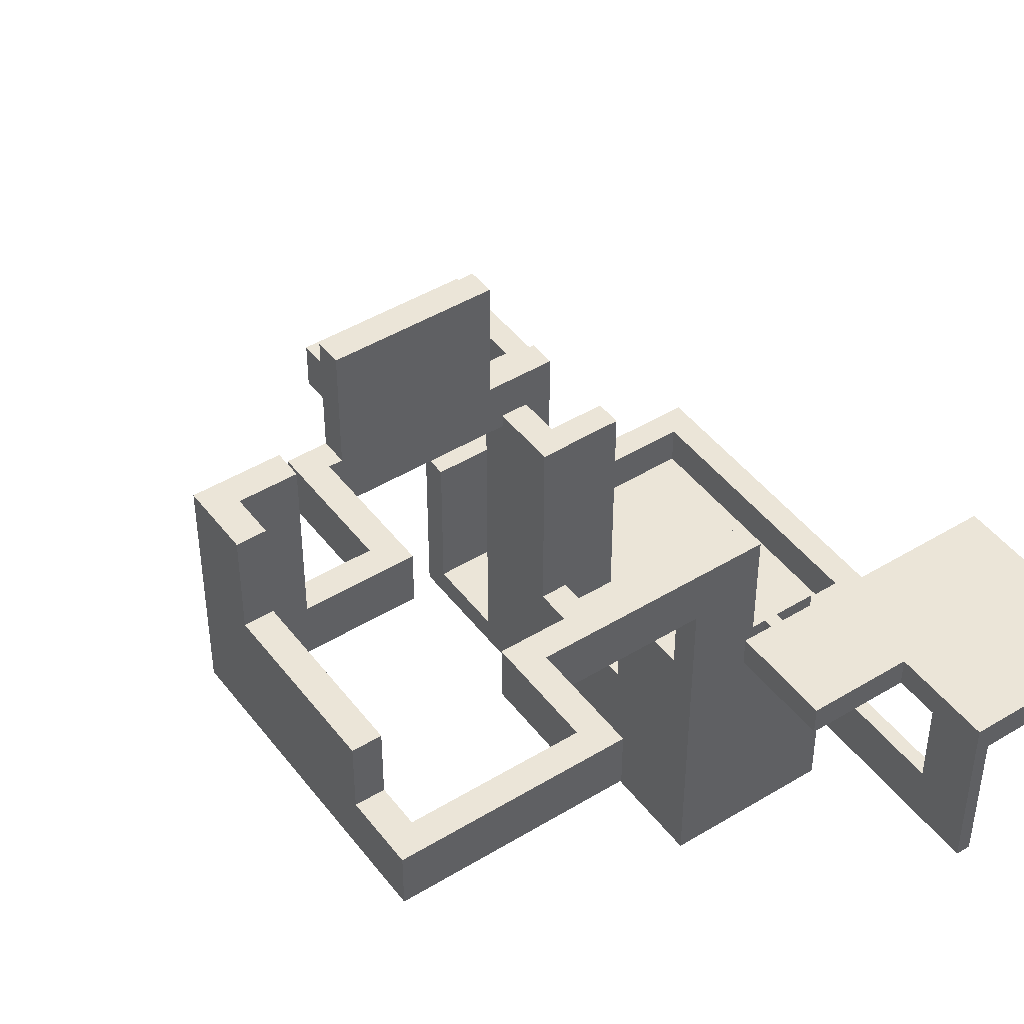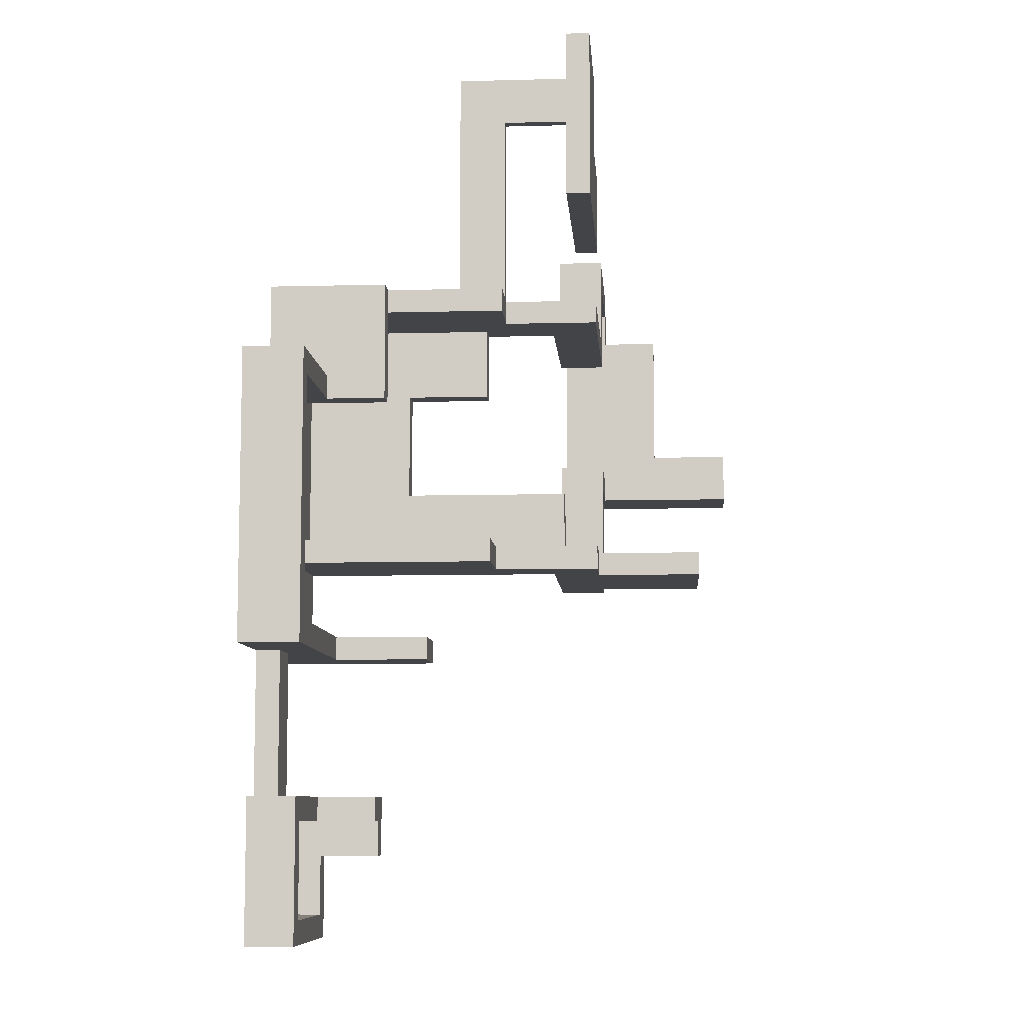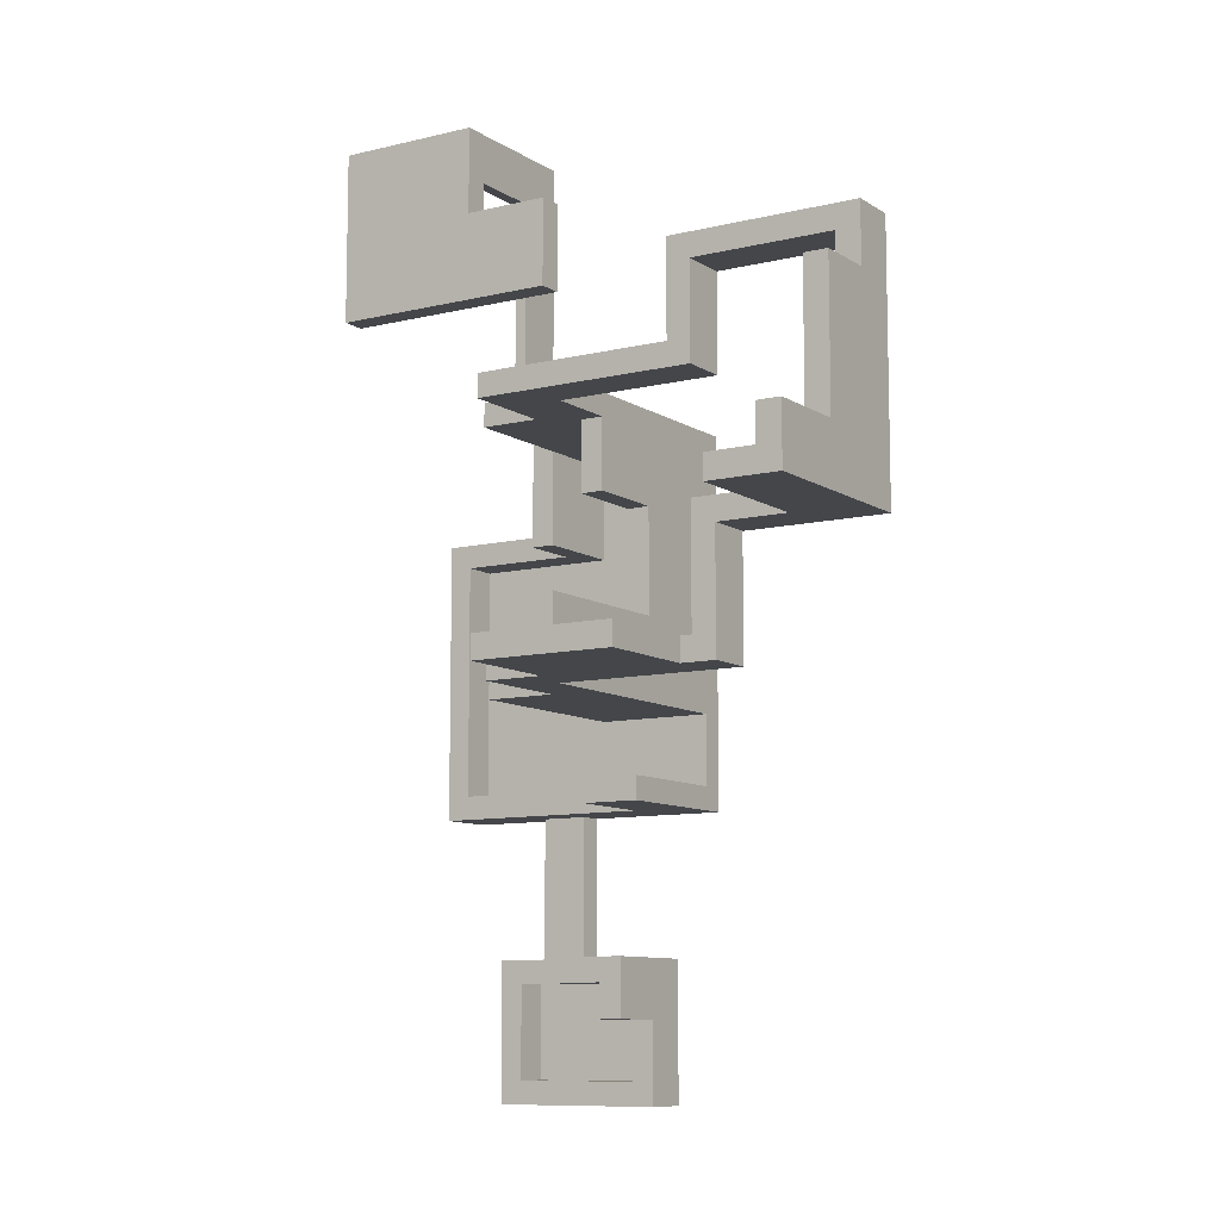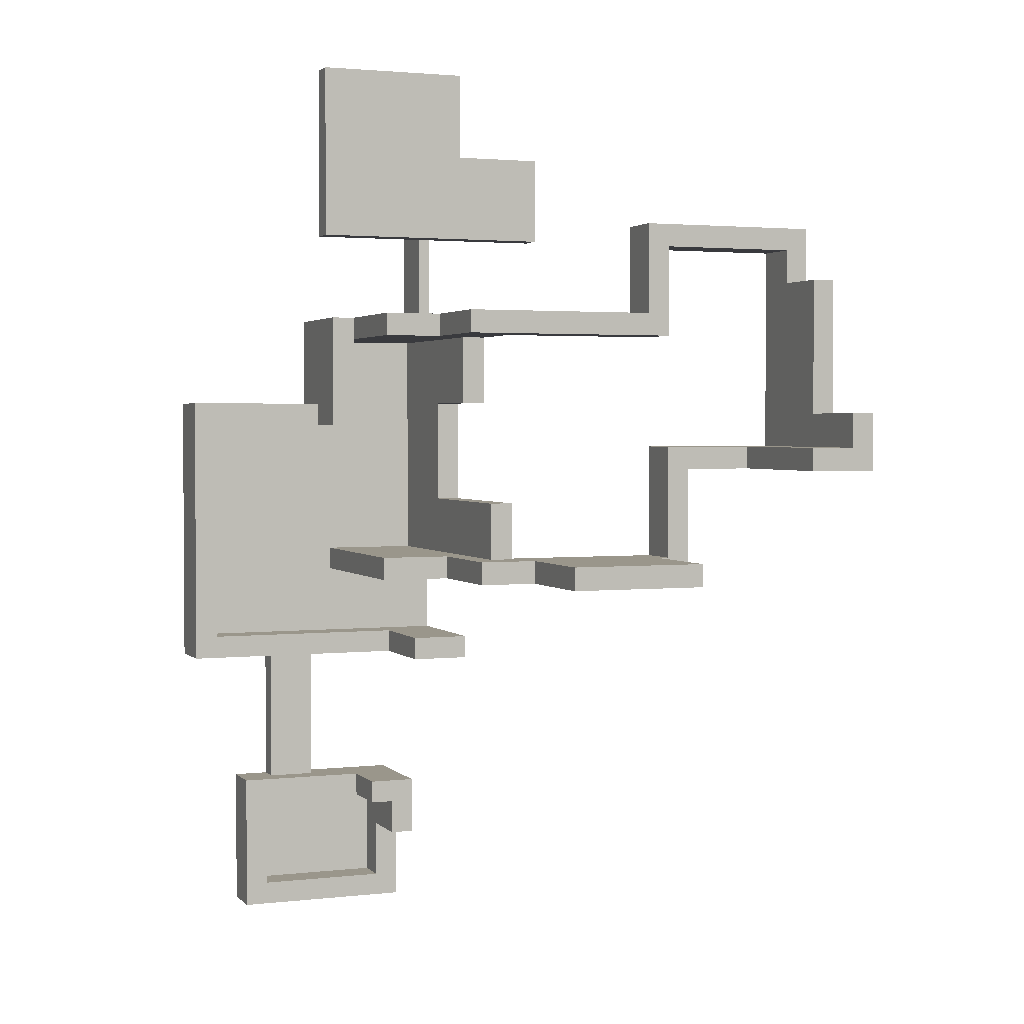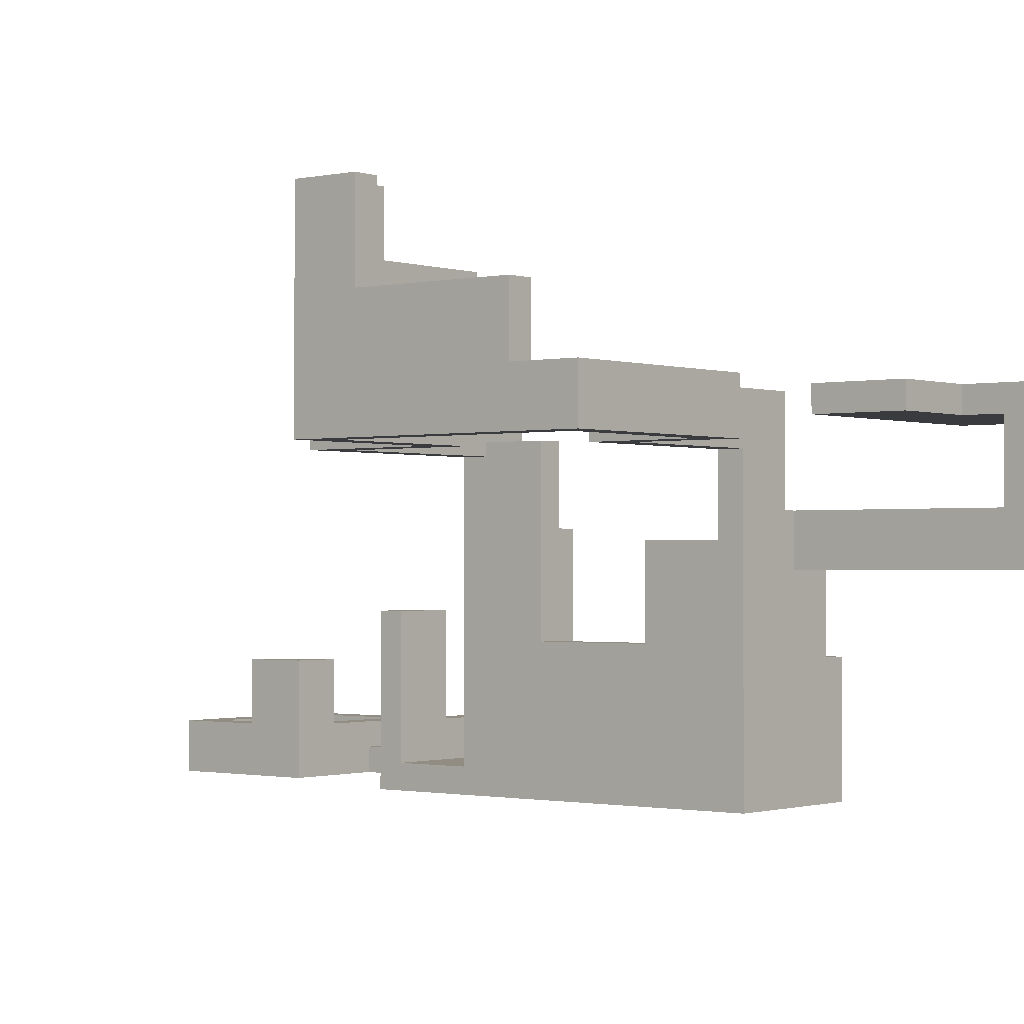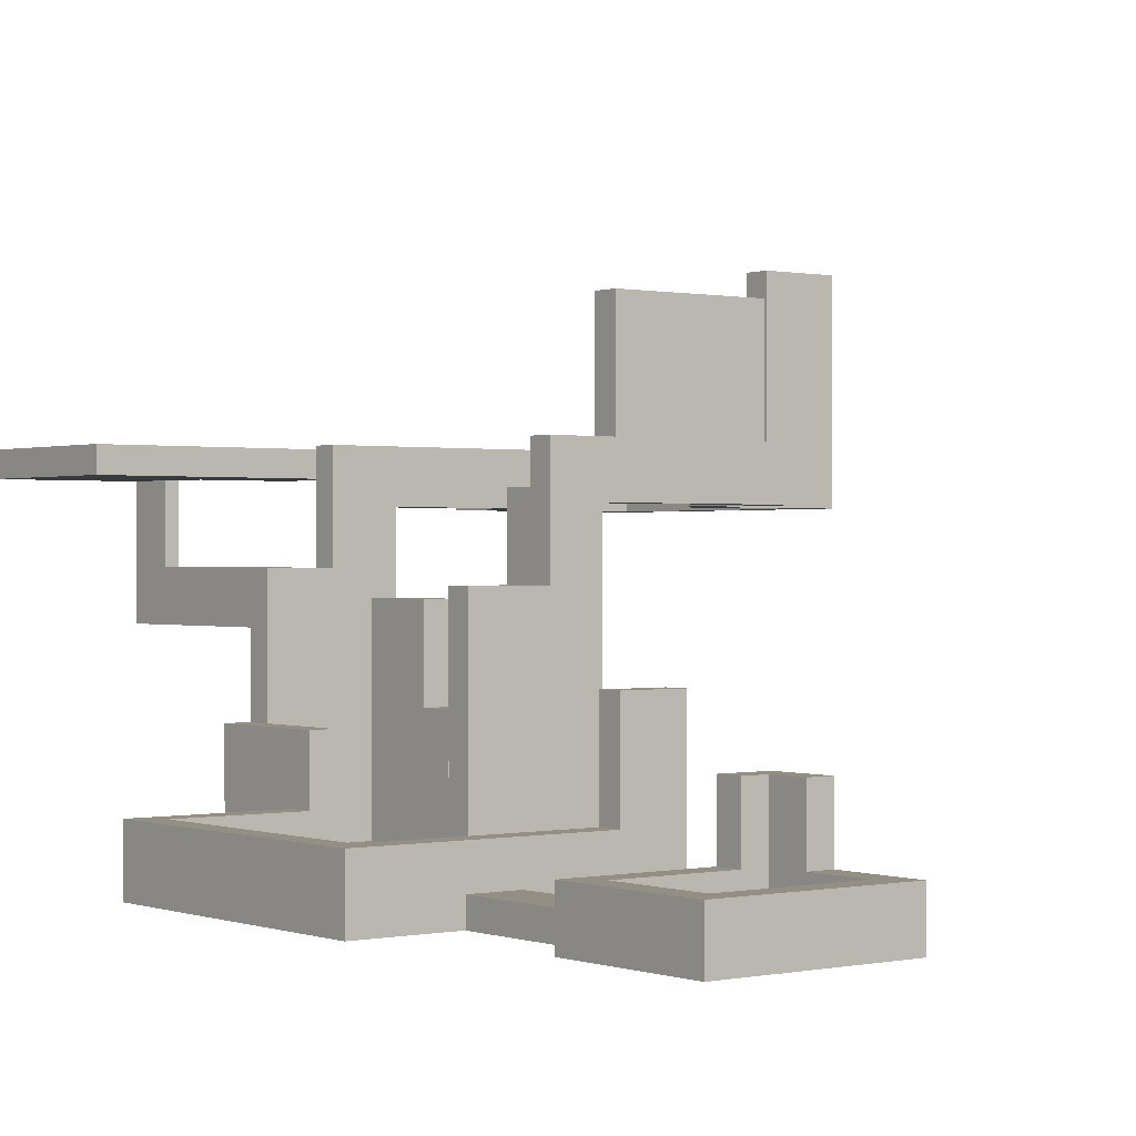
<metadata>
{"format":"obj","ext":"obj","renderer":"f3d","projection":"perspective","resolution":1024,"background":"white","views":[{"elev":45.6,"azim":145.0,"up":"+Z"},{"elev":-8.3,"azim":-85.9,"up":"+Y"},{"elev":-9.6,"azim":32.4,"up":"+Y"},{"elev":2.4,"azim":-21.5,"up":"+Y"},{"elev":-1.1,"azim":129.2,"up":"+Z"},{"elev":0.2,"azim":-37.7,"up":"+Z"}]}
</metadata>
<code>
v 1 26 63
v 1 50 63
v 1 26 68
v 1 50 68
v 6 2 63
v 6 14 63
v 6 2 67
v 6 14 67
v 7 64 89
v 7 78 89
v 7 64 91
v 7 78 91
v 9 14 63
v 9 26 63
v 9 14 65
v 9 26 65
v 13 50 63
v 13 58 63
v 13 48 68
v 13 50 68
v 13 48 73
v 13 58 73
v 15 34 65
v 15 36 65
v 15 56 73
v 15 58 73
v 15 34 82
v 15 36 82
v 15 56 83
v 15 58 83
v 17 12 67
v 17 14 67
v 17 12 72
v 17 14 72
v 18 58 79
v 18 78 79
v 18 58 83
v 18 74 83
v 18 74 89
v 18 78 89
v 19 4 64
v 19 12 64
v 19 4 67
v 19 9 67
v 19 9 72
v 19 12 72
v 20 26 68
v 20 28 68
v 20 26 76
v 20 28 76
v 20 56 83
v 20 58 83
v 20 56 91
v 20 58 91
v 21 34 82
v 21 36 82
v 21 34 91
v 21 36 91
v 23 36 65
v 23 56 65
v 23 41 74
v 23 50 74
v 23 50 81
v 23 56 81
v 23 36 88
v 23 41 88
v 26 34 91
v 26 36 91
v 26 34 100
v 26 36 100
v 37 58 87
v 37 66 87
v 37 58 91
v 37 66 91
v 39 36 87
v 39 46 87
v 39 36 91
v 39 46 91
v 47 44 91
v 47 46 91
v 47 44 103
v 47 46 103
v 51 46 87
v 51 64 87
v 51 61 91
v 51 64 91
v 51 49 96
v 51 61 96
v 51 46 103
v 51 49 103
v 3 28 65
v 3 48 65
v 3 28 68
v 3 48 68
v 8 4 64
v 8 12 64
v 8 4 67
v 8 12 67
v 13 14 63
v 13 26 63
v 13 14 65
v 13 26 65
v 15 48 65
v 15 56 65
v 15 48 73
v 15 56 73
v 19 58 79
v 19 78 79
v 19 58 83
v 19 74 83
v 19 71 89
v 19 74 89
v 19 71 91
v 19 78 91
v 21 2 63
v 21 14 63
v 21 2 67
v 21 9 67
v 21 9 72
v 21 14 72
v 25 26 63
v 25 58 63
v 25 28 65
v 25 34 65
v 25 41 74
v 25 50 74
v 25 26 76
v 25 28 76
v 25 50 81
v 25 56 81
v 25 34 87
v 25 36 87
v 25 56 87
v 25 58 87
v 25 36 88
v 25 41 88
v 26 64 89
v 26 71 89
v 26 64 91
v 26 71 91
v 38 34 91
v 38 36 91
v 38 34 100
v 38 36 100
v 39 56 87
v 39 64 87
v 39 56 91
v 39 64 91
v 41 34 87
v 41 44 87
v 41 34 91
v 41 44 91
v 53 44 87
v 53 66 87
v 53 61 91
v 53 66 91
v 53 49 96
v 53 61 96
v 53 44 103
v 53 49 103
v 6 2 63
v 6 2 67
v 21 2 63
v 21 2 67
v 19 9 67
v 19 9 72
v 21 9 67
v 21 9 72
v 8 12 64
v 8 12 67
v 17 12 67
v 17 12 72
v 19 12 64
v 19 12 72
v 1 26 63
v 1 26 68
v 9 26 63
v 9 26 65
v 13 26 63
v 13 26 65
v 20 26 68
v 20 26 76
v 25 26 63
v 25 26 76
v 15 34 65
v 15 34 82
v 21 34 82
v 21 34 91
v 25 34 65
v 25 34 87
v 26 34 91
v 26 34 100
v 38 34 91
v 38 34 100
v 41 34 87
v 41 34 91
v 41 44 87
v 41 44 91
v 47 44 91
v 47 44 103
v 53 44 87
v 53 44 103
v 3 48 65
v 3 48 68
v 13 48 68
v 13 48 73
v 15 48 65
v 15 48 73
v 23 50 74
v 23 50 81
v 25 50 74
v 25 50 81
v 15 56 65
v 15 56 73
v 15 56 83
v 20 56 83
v 20 56 91
v 23 56 65
v 23 56 81
v 25 56 81
v 25 56 87
v 39 56 87
v 39 56 91
v 7 64 89
v 7 64 91
v 26 64 89
v 26 64 91
v 39 64 87
v 39 64 91
v 51 64 87
v 51 64 91
v 18 74 83
v 18 74 89
v 19 74 83
v 19 74 89
v 8 4 64
v 8 4 67
v 19 4 64
v 19 4 67
v 6 14 63
v 6 14 67
v 9 14 63
v 9 14 65
v 13 14 63
v 13 14 65
v 17 14 67
v 17 14 72
v 21 14 63
v 21 14 72
v 3 28 65
v 3 28 68
v 20 28 68
v 20 28 76
v 25 28 65
v 25 28 76
v 15 36 65
v 15 36 82
v 21 36 82
v 21 36 91
v 23 36 65
v 23 36 88
v 25 36 87
v 25 36 88
v 26 36 91
v 26 36 100
v 38 36 91
v 38 36 100
v 39 36 87
v 39 36 91
v 23 41 74
v 23 41 88
v 25 41 74
v 25 41 88
v 39 46 87
v 39 46 91
v 47 46 91
v 47 46 103
v 51 46 87
v 51 46 103
v 51 49 96
v 51 49 103
v 53 49 96
v 53 49 103
v 1 50 63
v 1 50 68
v 13 50 63
v 13 50 68
v 13 58 63
v 13 58 73
v 15 58 73
v 15 58 83
v 18 58 79
v 18 58 83
v 19 58 79
v 19 58 83
v 20 58 83
v 20 58 91
v 25 58 63
v 25 58 87
v 37 58 87
v 37 58 91
v 51 61 91
v 51 61 96
v 53 61 91
v 53 61 96
v 37 66 87
v 37 66 91
v 53 66 87
v 53 66 91
v 19 71 89
v 19 71 91
v 26 71 89
v 26 71 91
v 7 78 89
v 7 78 91
v 18 78 79
v 18 78 89
v 19 78 79
v 19 78 91
v 6 2 63
v 21 2 63
v 6 14 63
v 9 14 63
v 13 14 63
v 21 14 63
v 1 26 63
v 9 26 63
v 13 26 63
v 25 26 63
v 1 50 63
v 13 50 63
v 13 58 63
v 25 58 63
v 18 58 79
v 19 58 79
v 18 78 79
v 19 78 79
v 25 34 87
v 41 34 87
v 25 36 87
v 39 36 87
v 41 44 87
v 53 44 87
v 39 46 87
v 51 46 87
v 25 56 87
v 39 56 87
v 25 58 87
v 37 58 87
v 39 64 87
v 51 64 87
v 37 66 87
v 53 66 87
v 7 64 89
v 26 64 89
v 19 71 89
v 26 71 89
v 18 74 89
v 19 74 89
v 7 78 89
v 18 78 89
v 8 4 64
v 19 4 64
v 8 12 64
v 19 12 64
v 9 14 65
v 13 14 65
v 9 26 65
v 13 26 65
v 3 28 65
v 25 28 65
v 15 34 65
v 25 34 65
v 15 36 65
v 23 36 65
v 3 48 65
v 15 48 65
v 15 56 65
v 23 56 65
v 6 2 67
v 21 2 67
v 8 4 67
v 19 4 67
v 19 9 67
v 21 9 67
v 8 12 67
v 17 12 67
v 6 14 67
v 17 14 67
v 1 26 68
v 20 26 68
v 3 28 68
v 20 28 68
v 3 48 68
v 13 48 68
v 1 50 68
v 13 50 68
v 19 9 72
v 21 9 72
v 17 12 72
v 19 12 72
v 17 14 72
v 21 14 72
v 13 48 73
v 15 48 73
v 15 56 73
v 13 58 73
v 15 58 73
v 23 41 74
v 25 41 74
v 23 50 74
v 25 50 74
v 20 26 76
v 25 26 76
v 20 28 76
v 25 28 76
v 23 50 81
v 25 50 81
v 23 56 81
v 25 56 81
v 15 34 82
v 21 34 82
v 15 36 82
v 21 36 82
v 15 56 83
v 20 56 83
v 15 58 83
v 18 58 83
v 19 58 83
v 20 58 83
v 18 74 83
v 19 74 83
v 23 36 88
v 25 36 88
v 23 41 88
v 25 41 88
v 21 34 91
v 26 34 91
v 38 34 91
v 41 34 91
v 21 36 91
v 26 36 91
v 38 36 91
v 39 36 91
v 41 44 91
v 47 44 91
v 39 46 91
v 47 46 91
v 20 56 91
v 39 56 91
v 20 58 91
v 37 58 91
v 51 61 91
v 53 61 91
v 7 64 91
v 26 64 91
v 39 64 91
v 51 64 91
v 37 66 91
v 53 66 91
v 19 71 91
v 26 71 91
v 7 78 91
v 19 78 91
v 51 49 96
v 53 49 96
v 51 61 96
v 53 61 96
v 26 34 100
v 38 34 100
v 26 36 100
v 38 36 100
v 47 44 103
v 53 44 103
v 47 46 103
v 51 46 103
v 51 49 103
v 53 49 103
f 3 2 1
f 4 2 3
f 7 6 5
f 8 6 7
f 11 10 9
f 12 10 11
f 15 14 13
f 16 14 15
f 20 18 17
f 21 20 19
f 22 18 20
f 22 20 21
f 27 24 23
f 28 24 27
f 29 26 25
f 30 26 29
f 33 32 31
f 34 32 33
f 37 36 35
f 38 36 37
f 39 36 38
f 40 36 39
f 43 42 41
f 44 42 43
f 45 42 44
f 46 42 45
f 49 48 47
f 50 48 49
f 53 52 51
f 54 52 53
f 57 56 55
f 58 56 57
f 61 60 59
f 62 60 61
f 63 60 62
f 64 60 63
f 65 61 59
f 66 61 65
f 69 68 67
f 70 68 69
f 73 72 71
f 74 72 73
f 77 76 75
f 78 76 77
f 81 80 79
f 82 80 81
f 85 84 83
f 86 84 85
f 87 85 83
f 88 85 87
f 89 87 83
f 90 87 89
f 91 92 93
f 93 92 94
f 95 96 97
f 97 96 98
f 99 100 101
f 101 100 102
f 103 104 105
f 105 104 106
f 107 108 109
f 109 108 110
f 110 108 112
f 111 112 113
f 112 108 114
f 113 112 114
f 115 116 117
f 117 116 118
f 118 116 119
f 119 116 120
f 121 122 123
f 123 122 124
f 124 122 125
f 125 122 126
f 121 123 127
f 127 123 128
f 126 122 129
f 129 122 130
f 124 125 131
f 131 125 132
f 130 122 133
f 133 122 134
f 132 125 135
f 135 125 136
f 137 138 139
f 139 138 140
f 141 142 143
f 143 142 144
f 145 146 147
f 147 146 148
f 149 150 151
f 151 150 152
f 153 154 155
f 155 154 156
f 153 155 157
f 157 155 158
f 153 157 159
f 159 157 160
f 163 162 161
f 164 162 163
f 167 166 165
f 168 166 167
f 171 170 169
f 173 171 169
f 173 172 171
f 174 172 173
f 177 176 175
f 178 176 177
f 180 176 178
f 181 176 180
f 181 180 179
f 183 181 179
f 183 182 181
f 184 182 183
f 187 186 185
f 189 187 185
f 189 188 187
f 190 188 189
f 191 188 190
f 193 191 190
f 193 192 191
f 194 192 193
f 195 193 190
f 196 193 195
f 199 198 197
f 201 199 197
f 201 200 199
f 202 200 201
f 205 204 203
f 207 205 203
f 207 206 205
f 208 206 207
f 211 210 209
f 212 210 211
f 216 214 213
f 216 215 214
f 218 216 213
f 218 217 216
f 219 217 218
f 220 217 219
f 221 217 220
f 222 217 221
f 223 217 222
f 226 225 224
f 227 225 226
f 230 229 228
f 231 229 230
f 234 233 232
f 235 233 234
f 236 237 238
f 238 237 239
f 240 241 242
f 242 241 243
f 243 241 245
f 245 241 246
f 244 245 246
f 244 246 248
f 246 247 248
f 248 247 249
f 250 251 252
f 250 252 254
f 252 253 254
f 254 253 255
f 256 257 258
f 256 258 260
f 258 259 260
f 260 259 261
f 261 259 263
f 263 259 264
f 262 263 264
f 262 264 266
f 264 265 266
f 266 265 267
f 262 266 268
f 268 266 269
f 270 271 272
f 272 271 273
f 274 275 276
f 274 276 278
f 276 277 278
f 278 277 279
f 280 281 282
f 282 281 283
f 284 285 286
f 286 285 287
f 288 289 290
f 290 291 292
f 292 291 293
f 290 292 294
f 294 295 296
f 288 290 298
f 296 297 298
f 290 294 298
f 294 296 298
f 298 297 299
f 299 297 300
f 300 297 301
f 302 303 304
f 304 303 305
f 306 307 308
f 308 307 309
f 310 311 312
f 312 311 313
f 314 315 317
f 316 317 318
f 317 315 319
f 318 317 319
f 322 321 320
f 323 321 322
f 324 321 323
f 325 321 324
f 327 324 323
f 328 324 327
f 330 328 327
f 330 329 328
f 330 327 326
f 331 329 330
f 332 329 331
f 333 329 332
f 336 335 334
f 337 335 336
f 340 339 338
f 341 339 340
f 342 339 341
f 344 342 341
f 344 343 342
f 345 343 344
f 348 347 346
f 349 347 348
f 350 347 349
f 351 343 345
f 352 350 349
f 352 351 350
f 353 343 351
f 353 351 352
f 356 355 354
f 357 355 356
f 358 356 354
f 359 356 358
f 360 358 354
f 361 358 360
f 362 363 364
f 364 363 365
f 366 367 368
f 368 367 369
f 370 371 372
f 372 371 373
f 370 372 374
f 370 374 376
f 374 375 376
f 376 375 377
f 377 375 378
f 378 375 379
f 380 381 382
f 382 381 383
f 383 381 384
f 384 381 385
f 380 382 386
f 380 386 388
f 386 387 388
f 388 387 389
f 390 391 392
f 392 391 393
f 390 392 394
f 390 394 396
f 394 395 396
f 396 395 397
f 398 399 401
f 400 401 402
f 401 399 403
f 402 401 403
f 404 405 406
f 404 406 407
f 407 406 408
f 409 410 411
f 411 410 412
f 413 414 415
f 415 414 416
f 417 418 419
f 419 418 420
f 421 422 423
f 423 422 424
f 425 426 427
f 427 426 428
f 428 426 429
f 429 426 430
f 428 429 431
f 431 429 432
f 433 434 435
f 435 434 436
f 437 438 441
f 441 438 442
f 439 440 443
f 443 440 444
f 444 440 445
f 444 445 447
f 445 446 447
f 447 446 448
f 449 450 451
f 451 450 452
f 452 450 457
f 453 454 458
f 452 457 459
f 457 458 459
f 458 454 460
f 459 458 460
f 455 456 461
f 461 456 462
f 455 461 463
f 463 461 464
f 465 466 467
f 467 466 468
f 469 470 471
f 471 470 472
f 473 474 475
f 475 474 476
f 476 474 477
f 477 474 478

</code>
